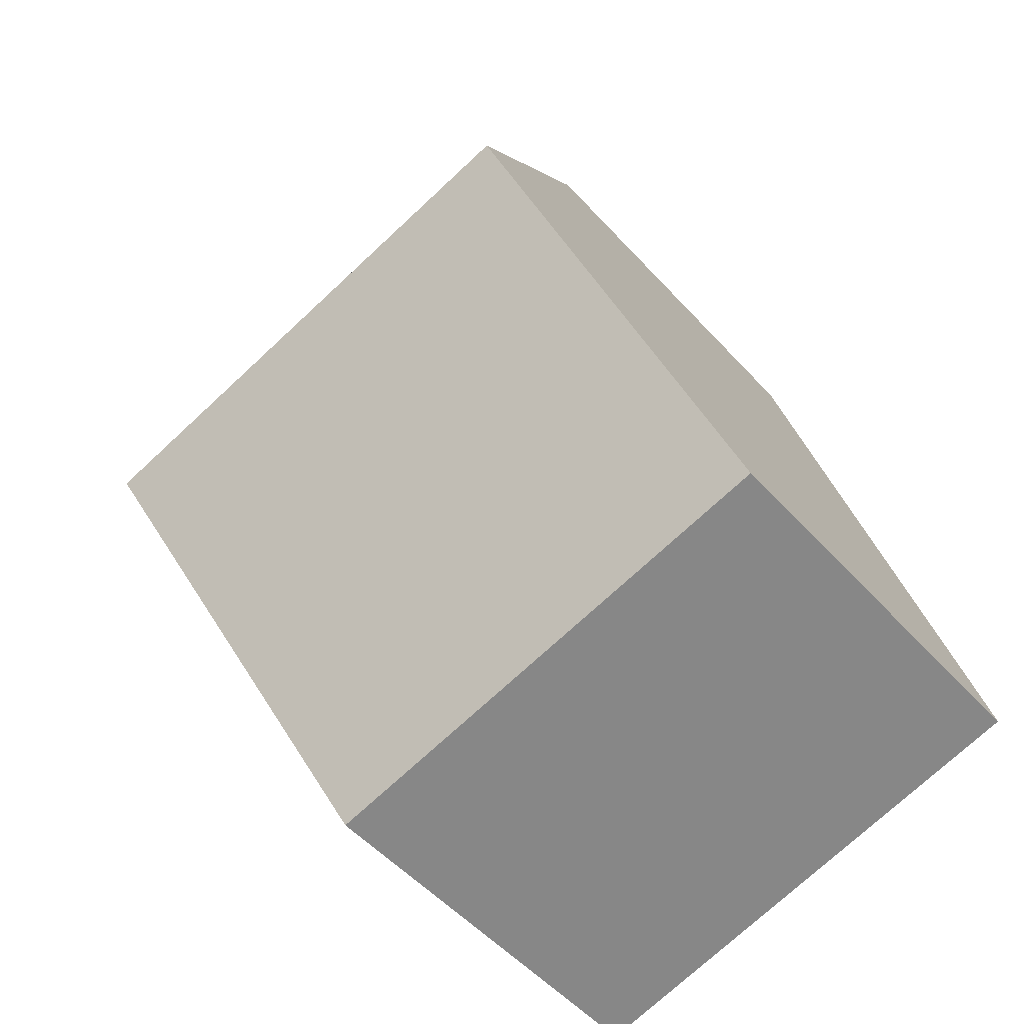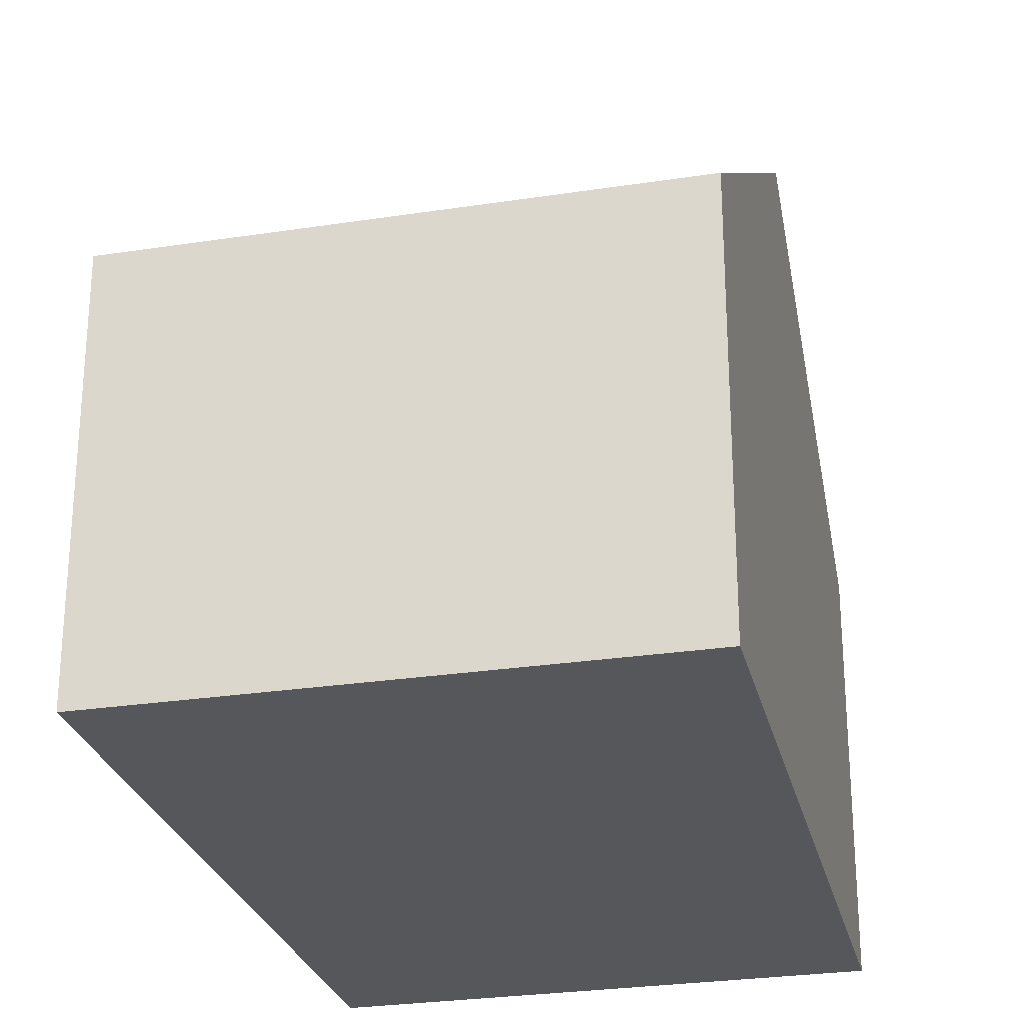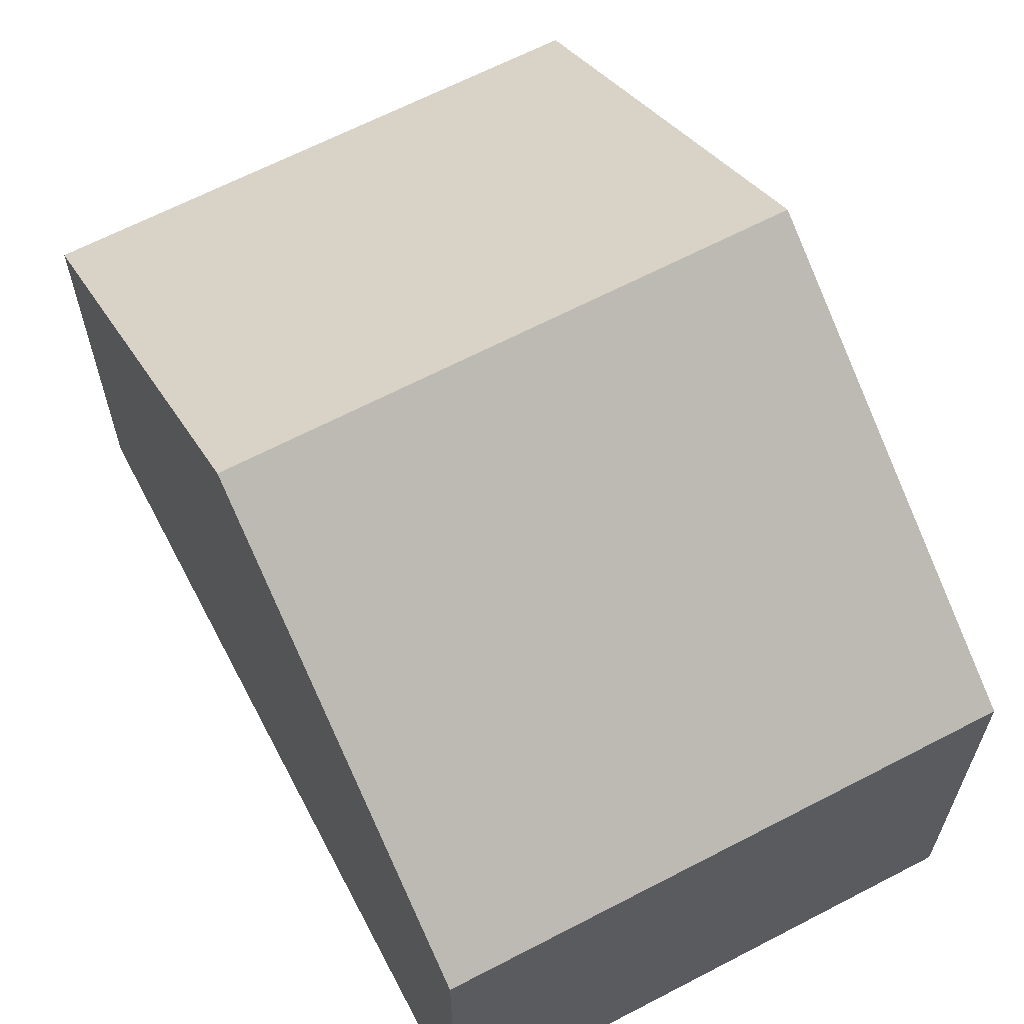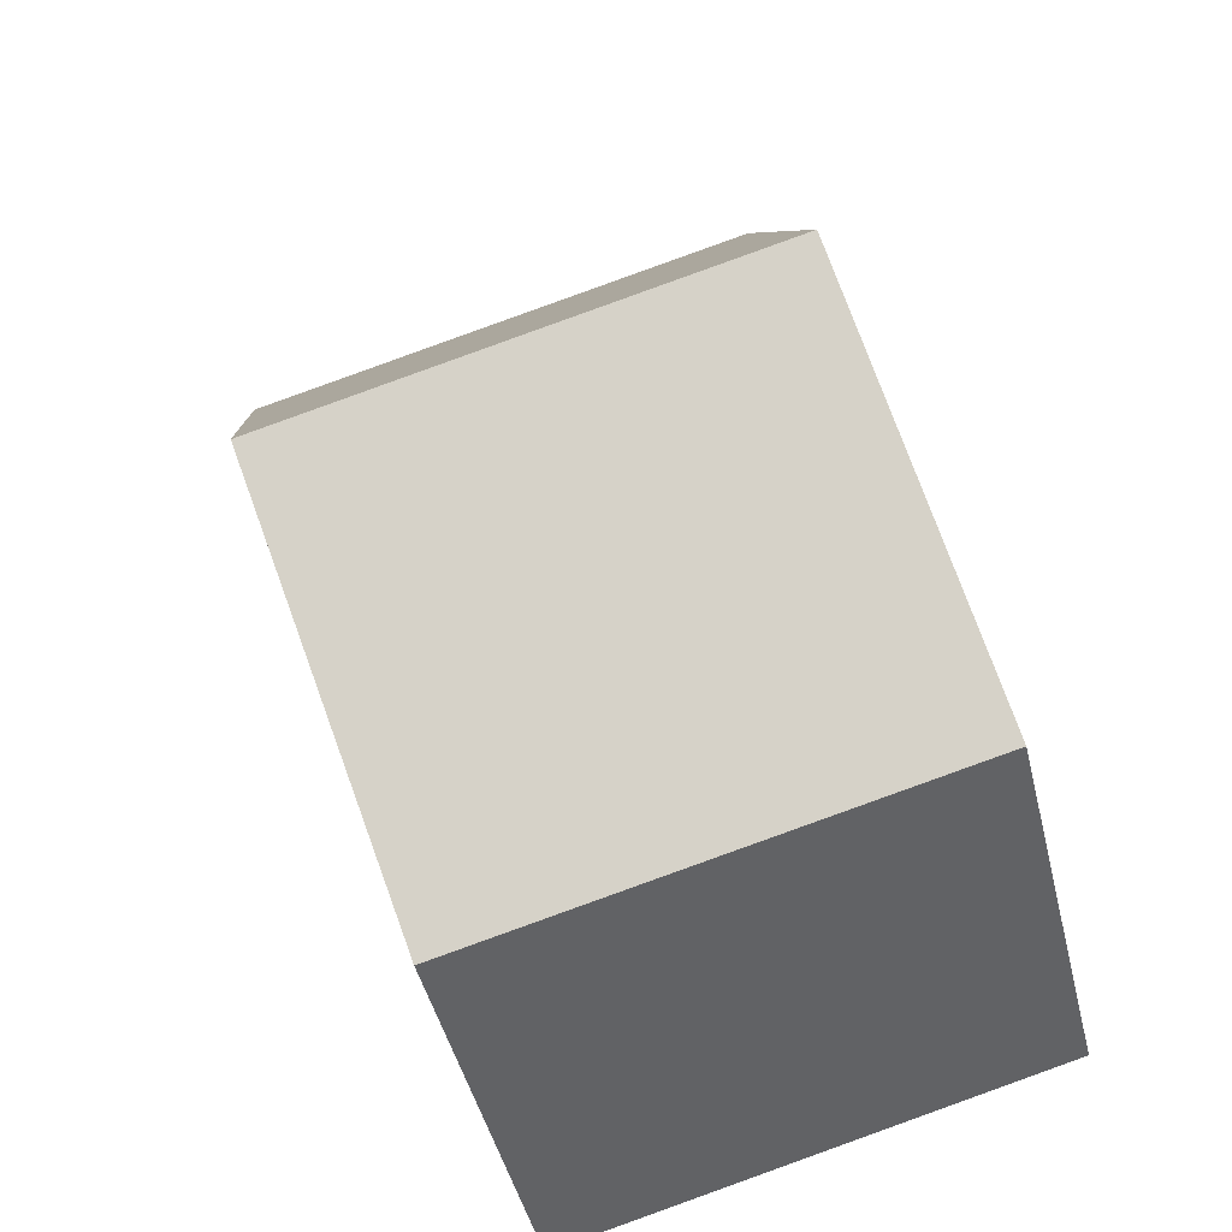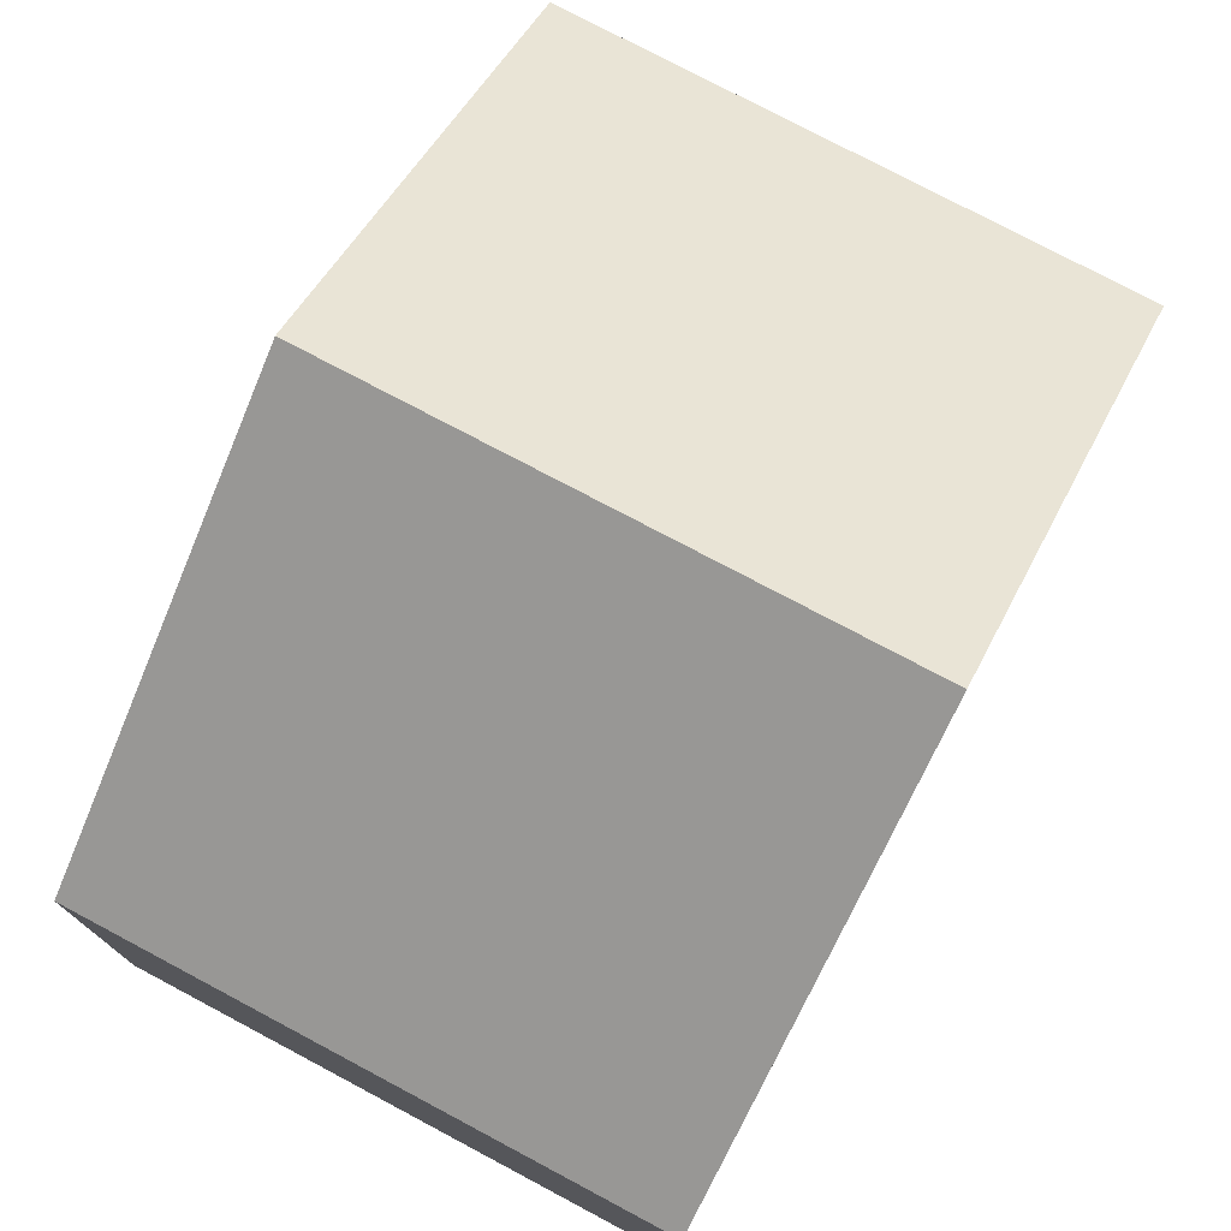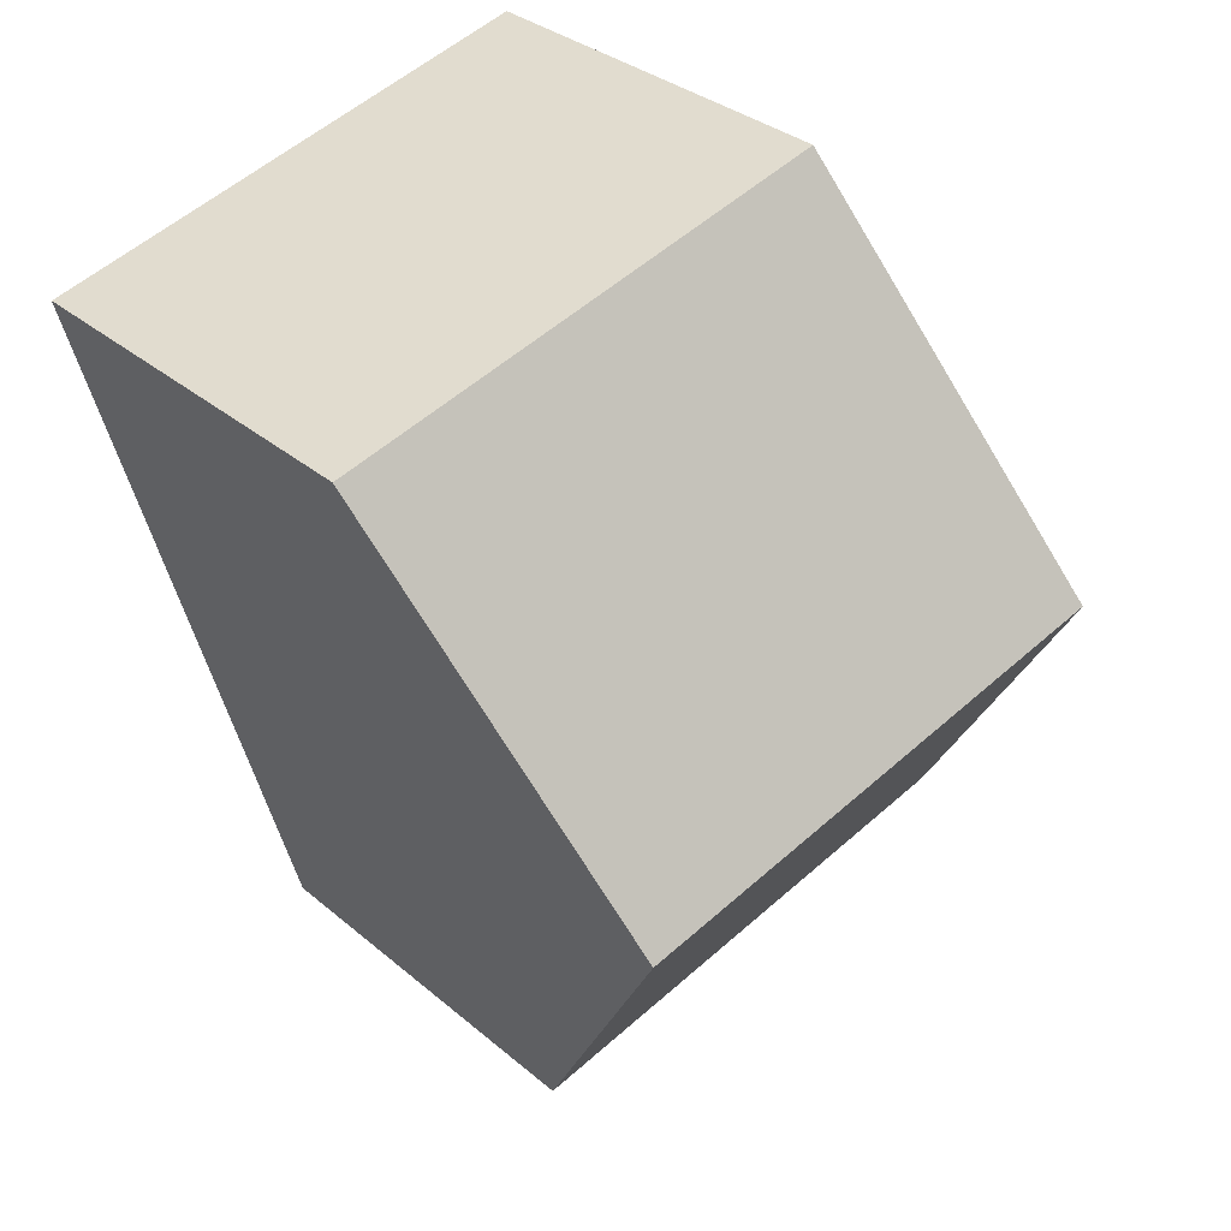
<metadata>
{"format":"obj","ext":"obj","renderer":"f3d","projection":"perspective","resolution":1024,"background":"white","views":[{"elev":-52.5,"azim":-139.2,"up":"+Z"},{"elev":-27.0,"azim":28.2,"up":"+Y"},{"elev":65.2,"azim":-13.0,"up":"+Y"},{"elev":-46.7,"azim":-166.4,"up":"+Z"},{"elev":77.5,"azim":-137.5,"up":"+Y"},{"elev":33.2,"azim":139.0,"up":"+Z"}]}
</metadata>
<code>
v  10.9 6.302 9.663
v  1.534 10.28 5.872
v  3.061 6.302 11.72
v  9.295 10.28 3.835
v  7.694 6.309 -1.982
v  0 6.285 3.848e-16
v  0.205 6.82 0.787
v  7.694 1.214e-16 -1.982
v  9.295 -2.348e-16 3.835
v  10.9 -5.917e-16 9.663
v  0 0 0
v  0.205 -4.819e-17 0.787
v  1.534 -3.596e-16 5.872
v  3.061 -7.176e-16 11.72
g defaultobject
f 1 2 3
f 2 1 4
f 5 2 4
f 2 5 6
f 2 6 7
f 1 5 4
f 5 1 8
f 8 1 9
f 9 1 10
f 8 6 5
f 6 8 11
f 11 7 6
f 7 11 2
f 2 11 3
f 3 11 12
f 3 12 13
f 3 13 14
f 14 1 3
f 1 14 10
f 9 11 8
f 11 9 10
f 11 10 12
f 12 10 13
f 13 10 14

</code>
